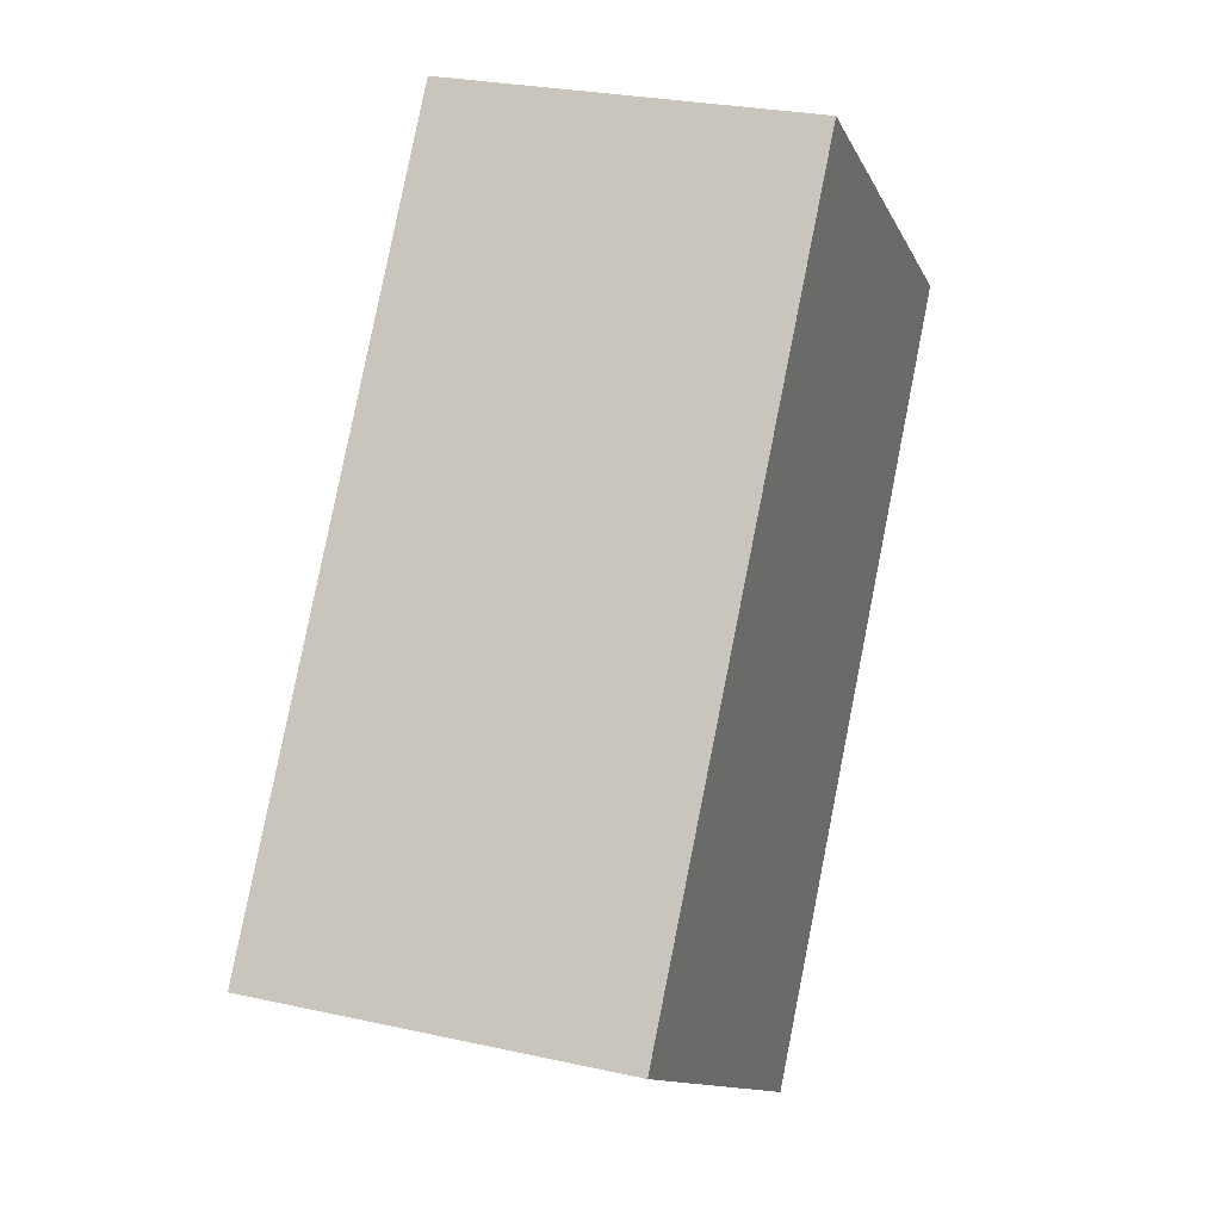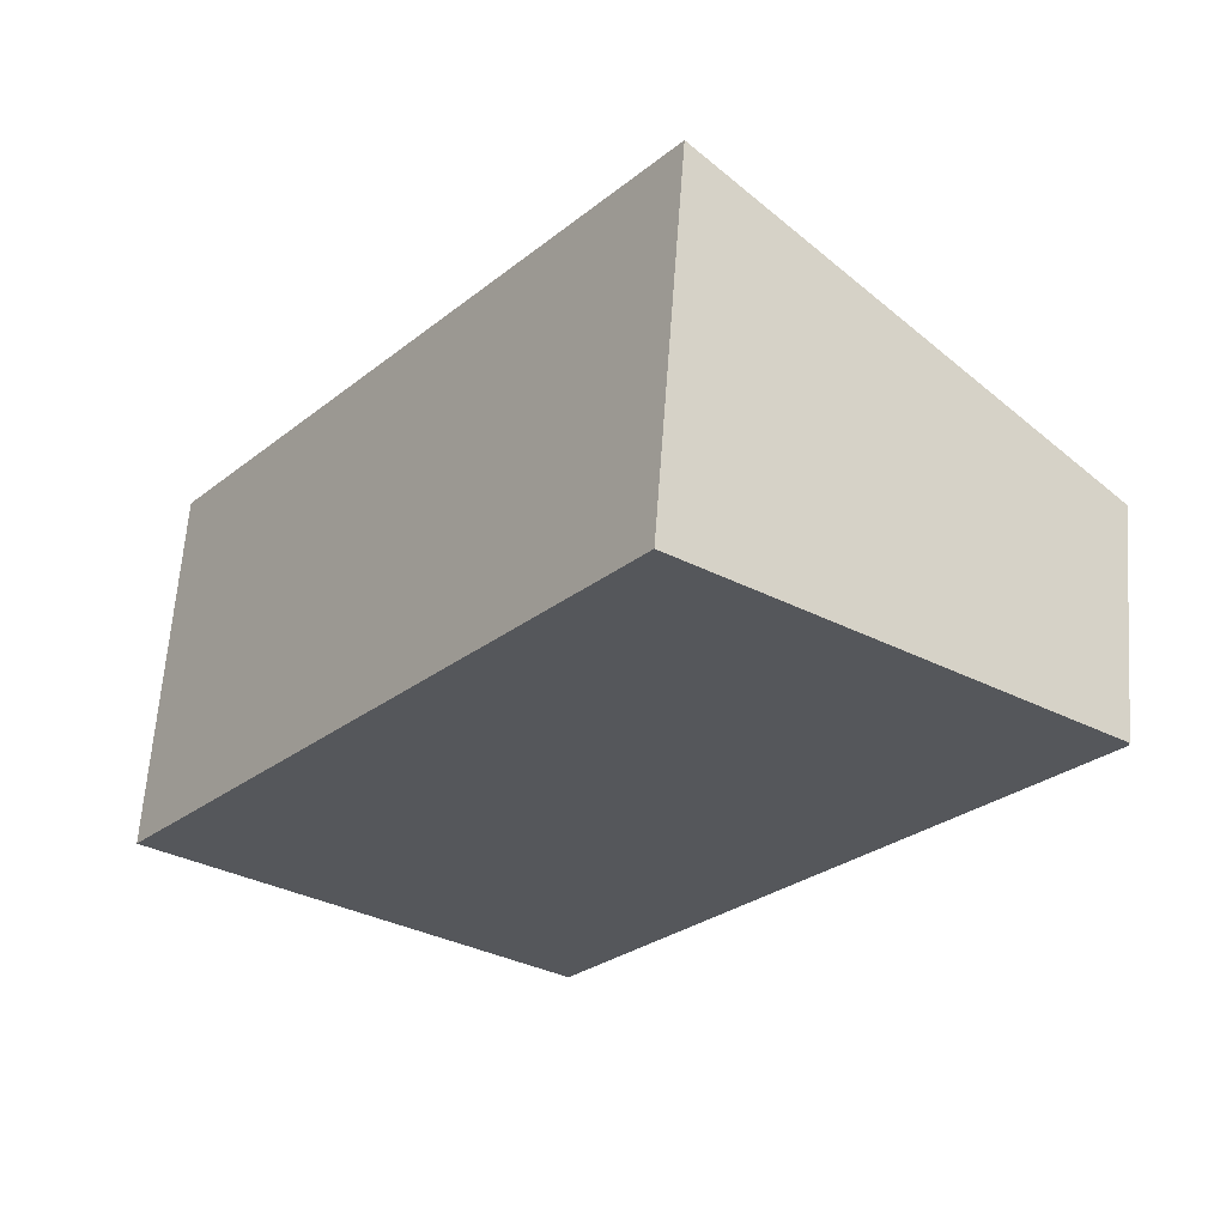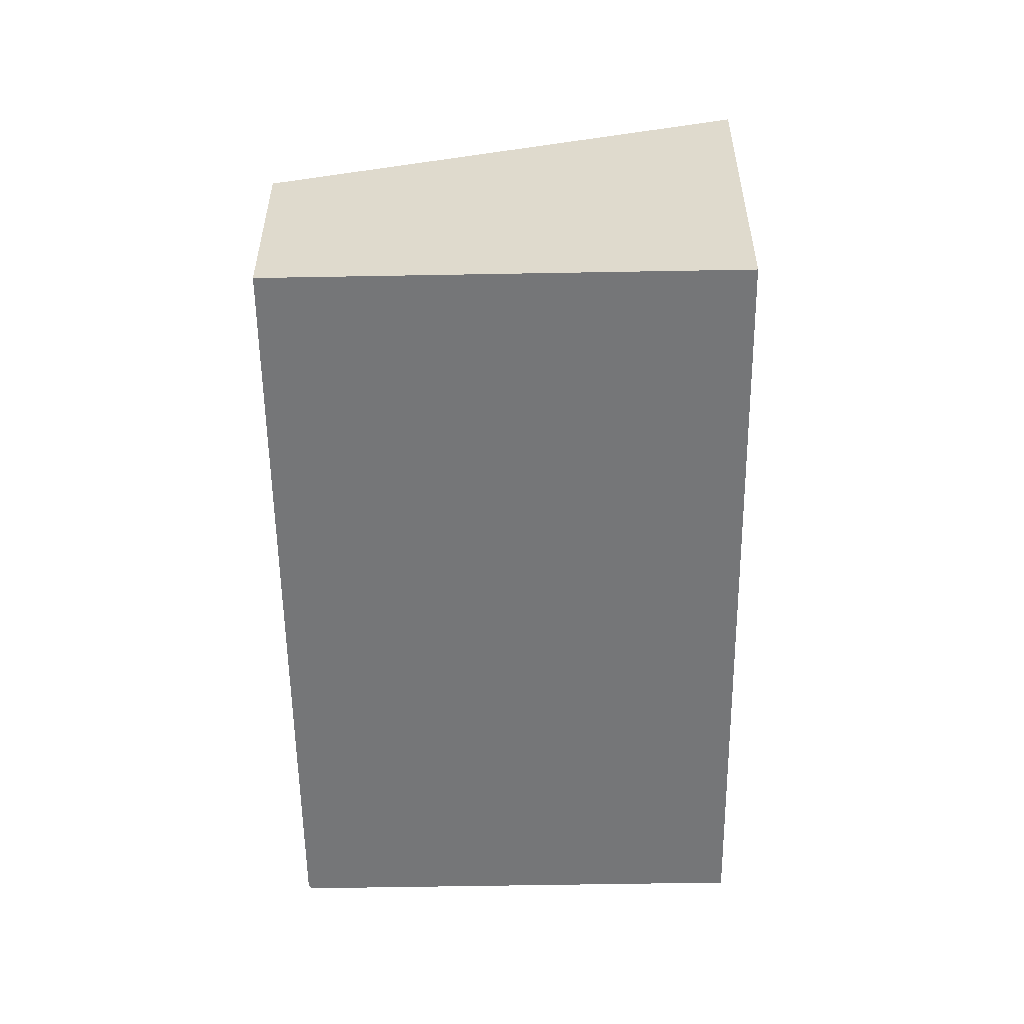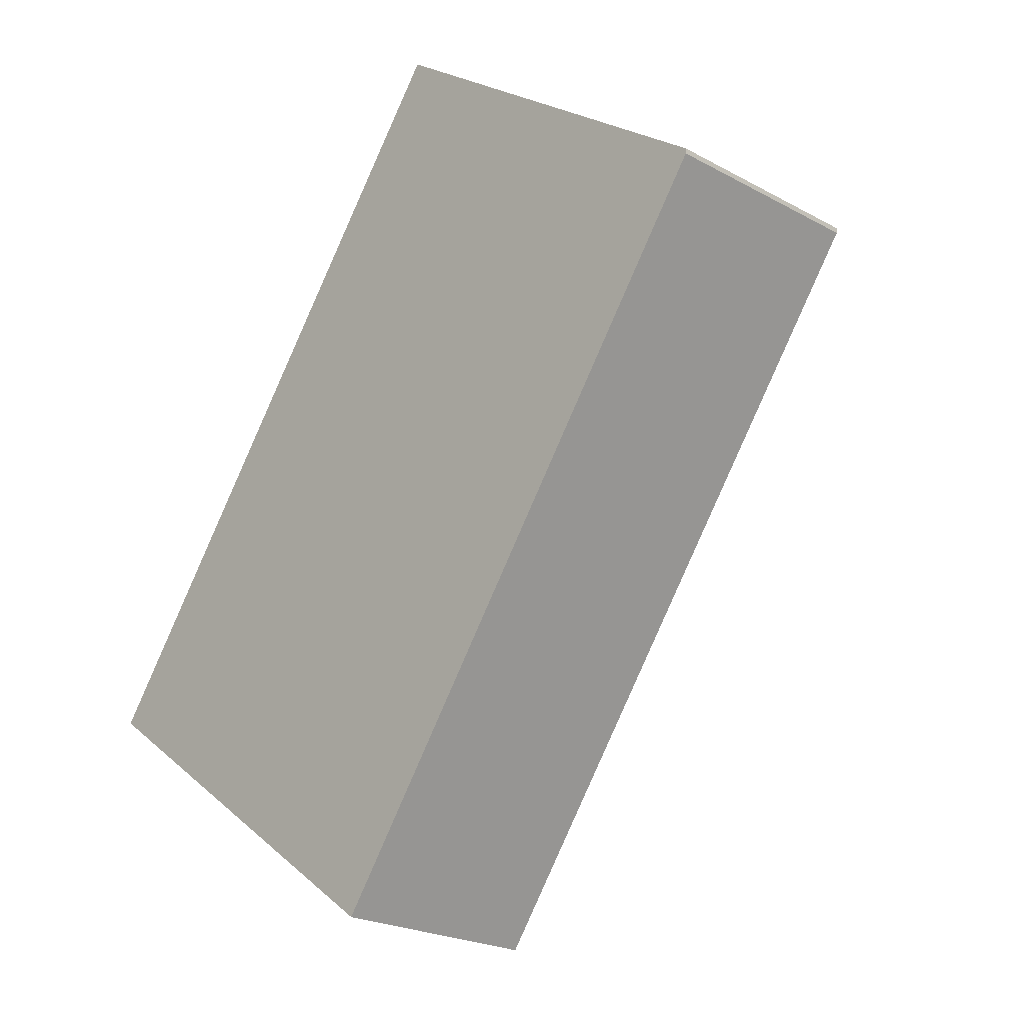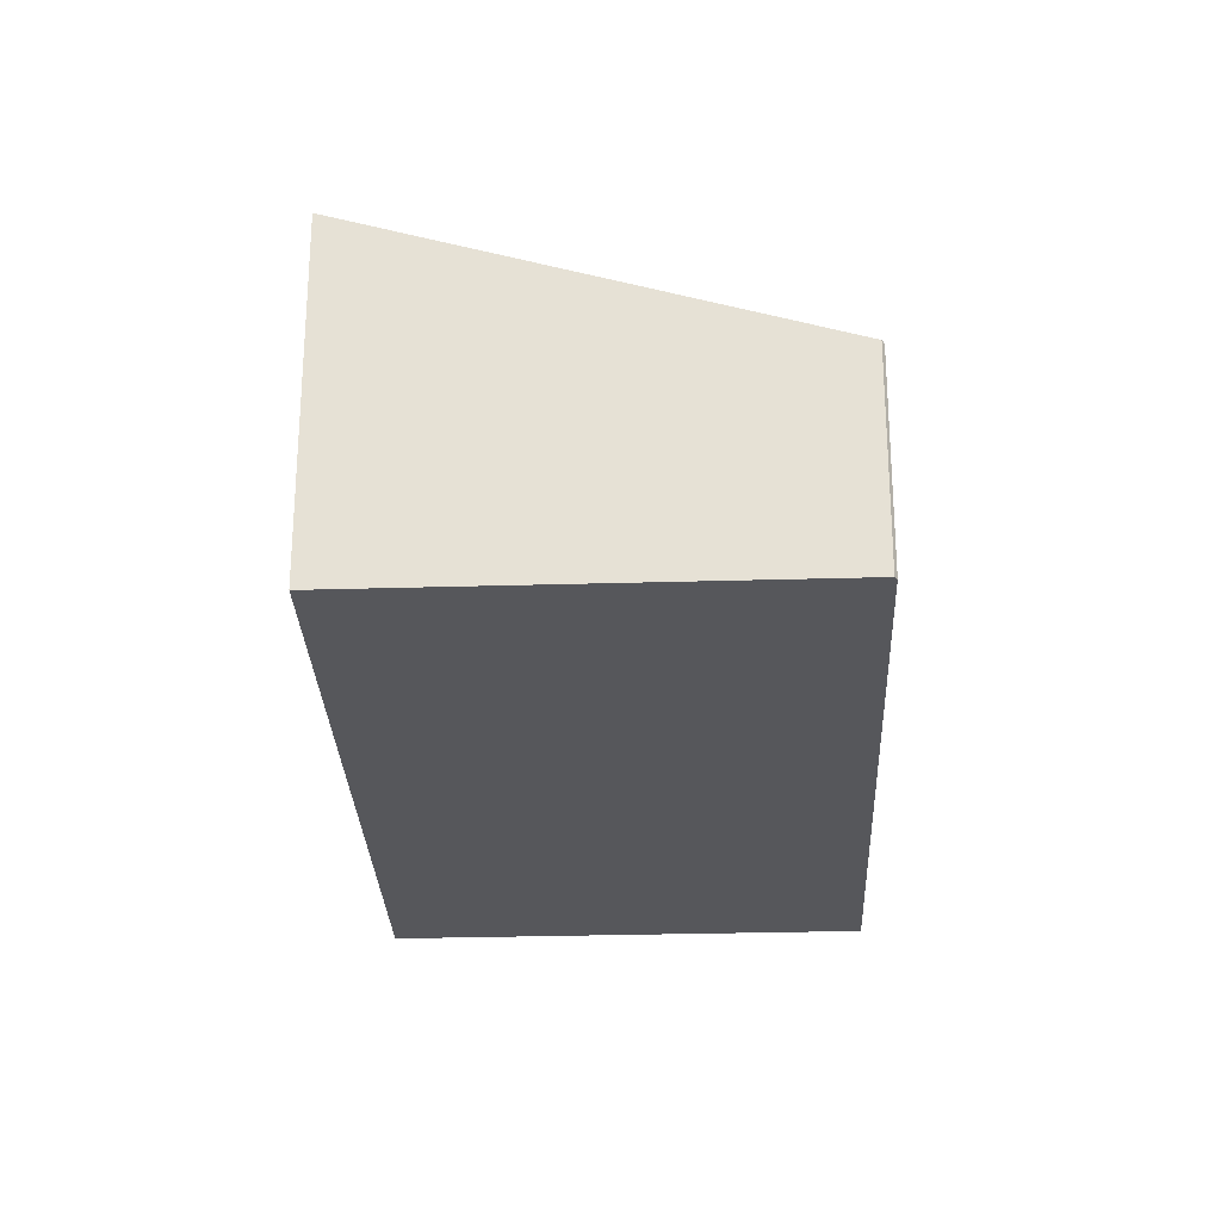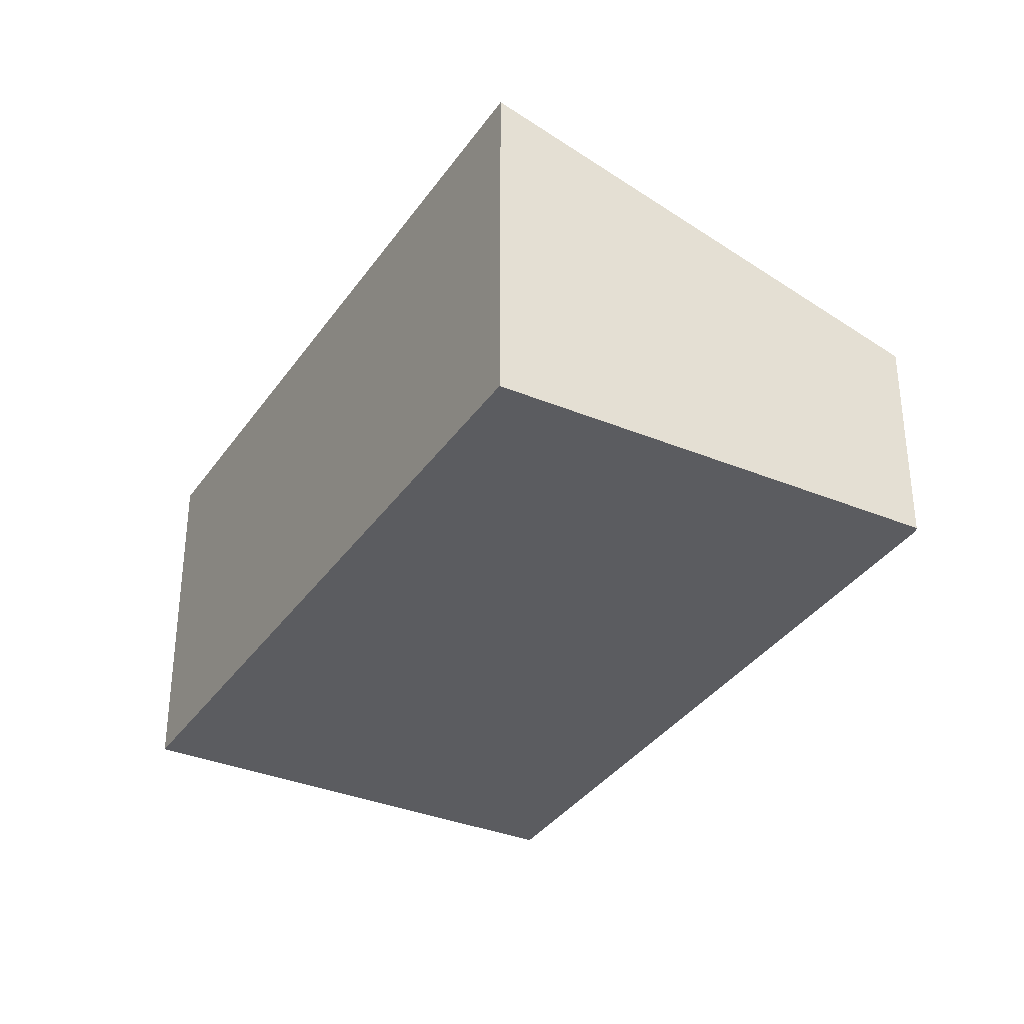
<metadata>
{"format":"obj","ext":"obj","renderer":"f3d","projection":"perspective","resolution":1024,"background":"white","views":[{"elev":26.4,"azim":-70.7,"up":"+Z"},{"elev":63.0,"azim":4.1,"up":"+Z"},{"elev":-56.8,"azim":-143.2,"up":"+Y"},{"elev":-22.7,"azim":46.8,"up":"+Z"},{"elev":-27.1,"azim":38.4,"up":"+Y"},{"elev":-34.7,"azim":6.7,"up":"+Y"}]}
</metadata>
<code>
v  13.04 3.323 5.406
v  7.175 5.499 9.707
v  13.05 3.335 5.483
v  6.036 3.276 -4.339
v  0 5.499 3.367e-16
v  0 0 0
v  7.175 -5.944e-16 9.707
v  13.05 -3.357e-16 5.483
v  13.04 -3.31e-16 5.406
v  6.036 2.657e-16 -4.339
g defaultobject
f 1 2 3
f 2 1 4
f 2 4 5
f 6 2 5
f 2 6 7
f 7 3 2
f 3 7 8
f 8 1 3
f 1 8 9
f 9 4 1
f 4 9 10
f 4 6 5
f 6 4 10
f 6 8 7
f 8 6 9
f 9 6 10

</code>
